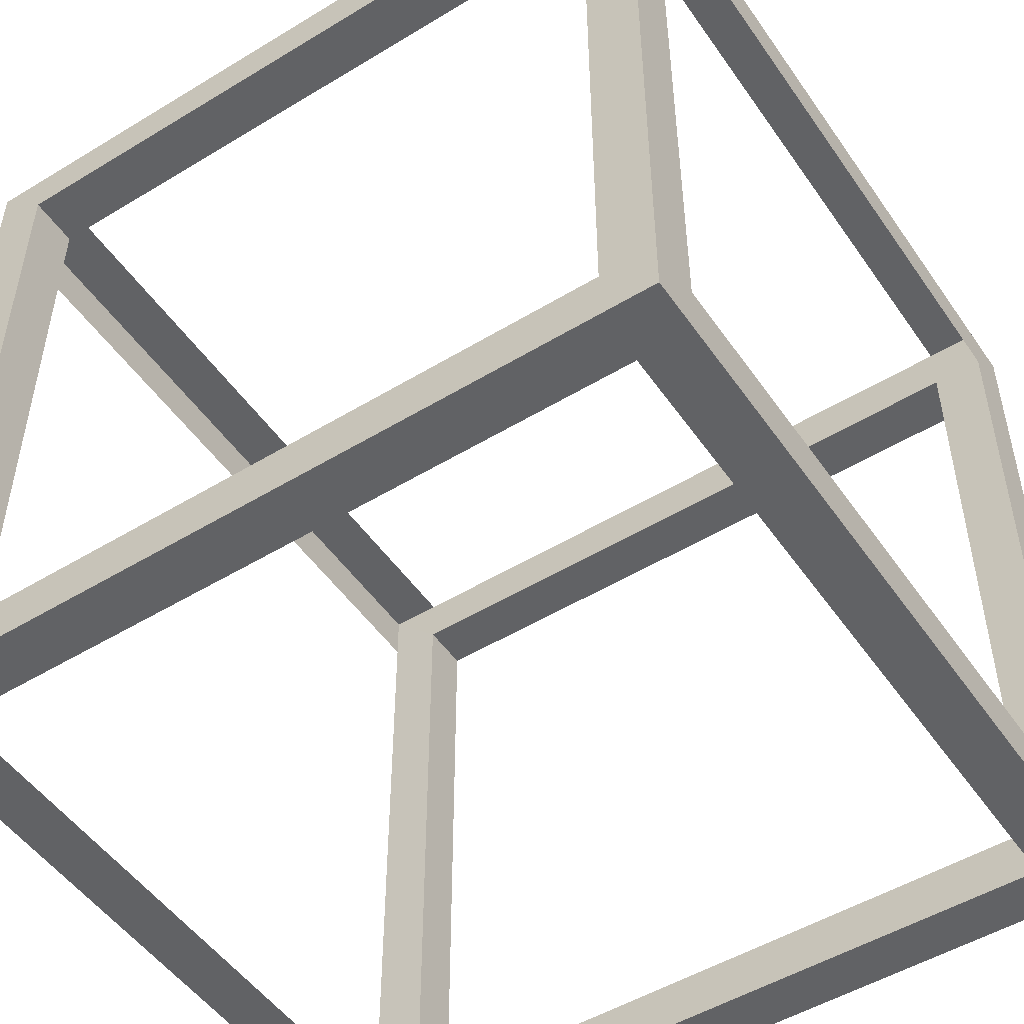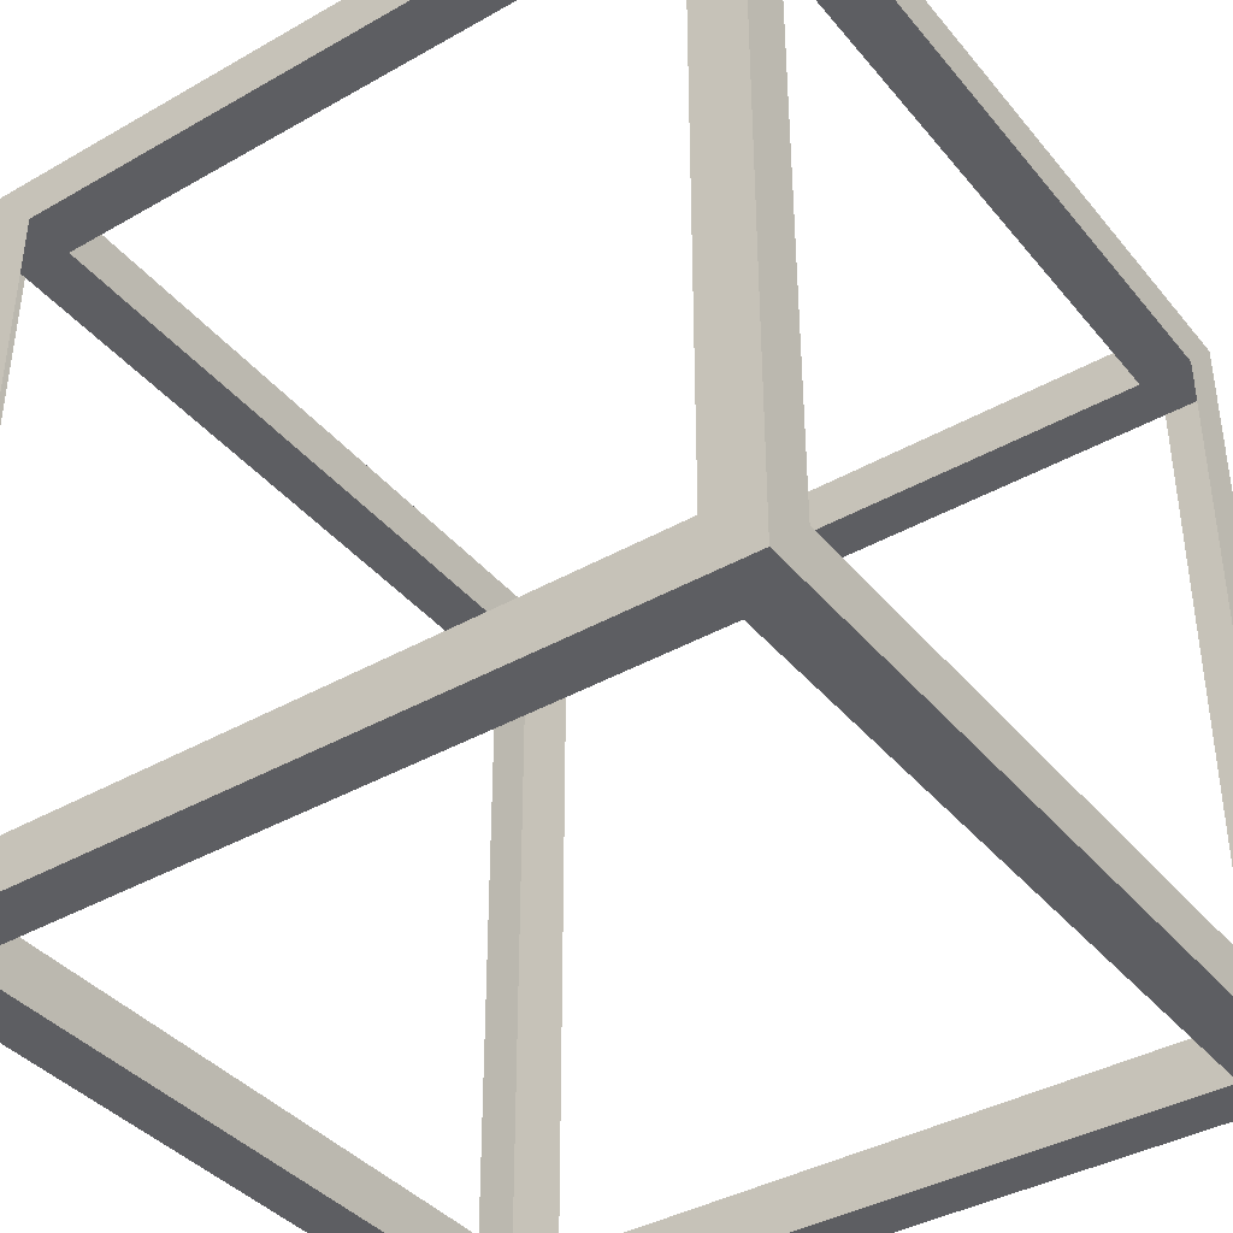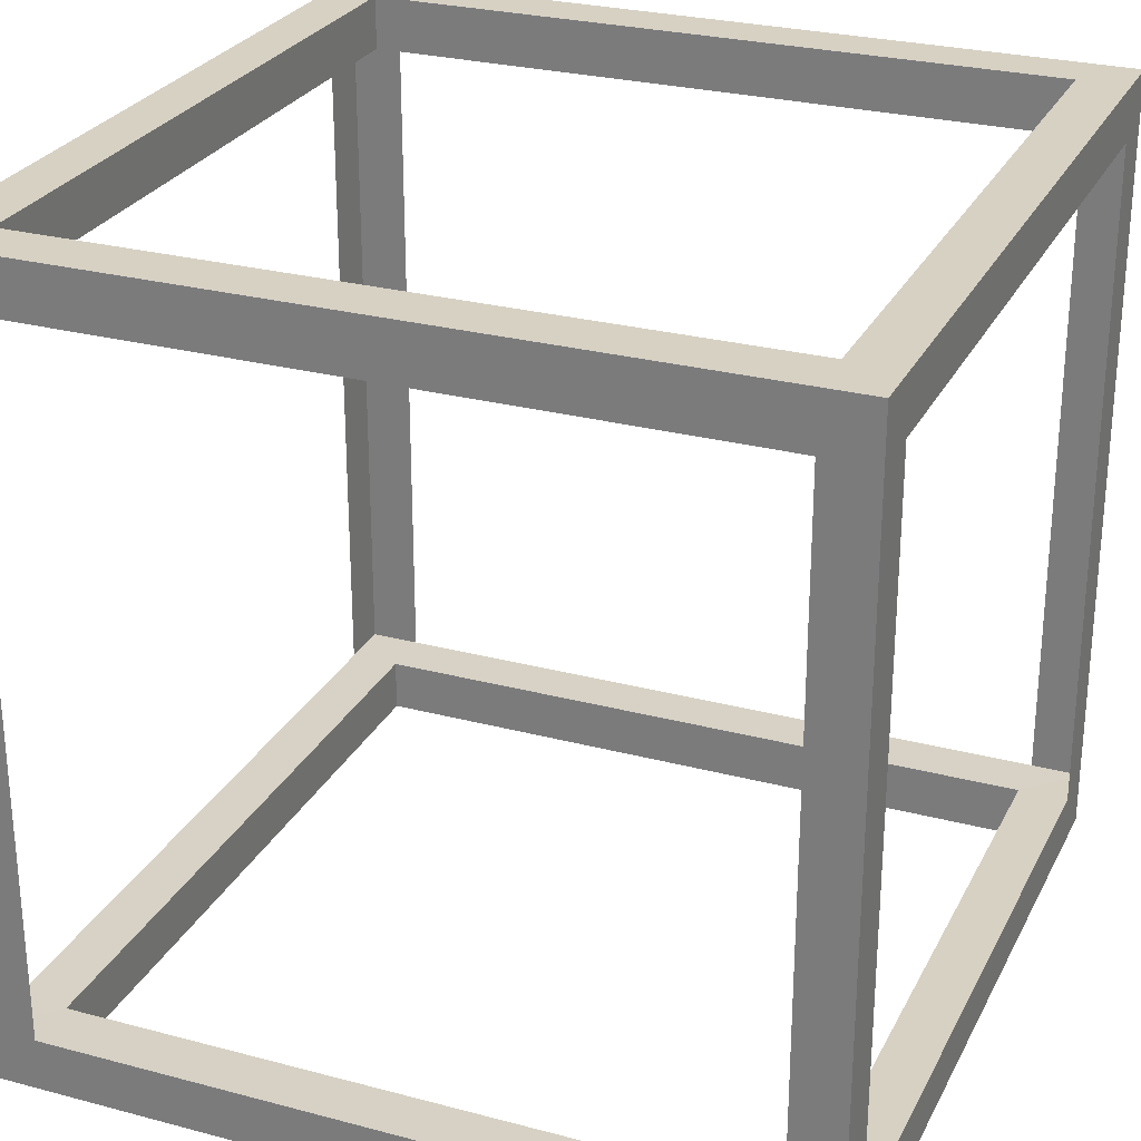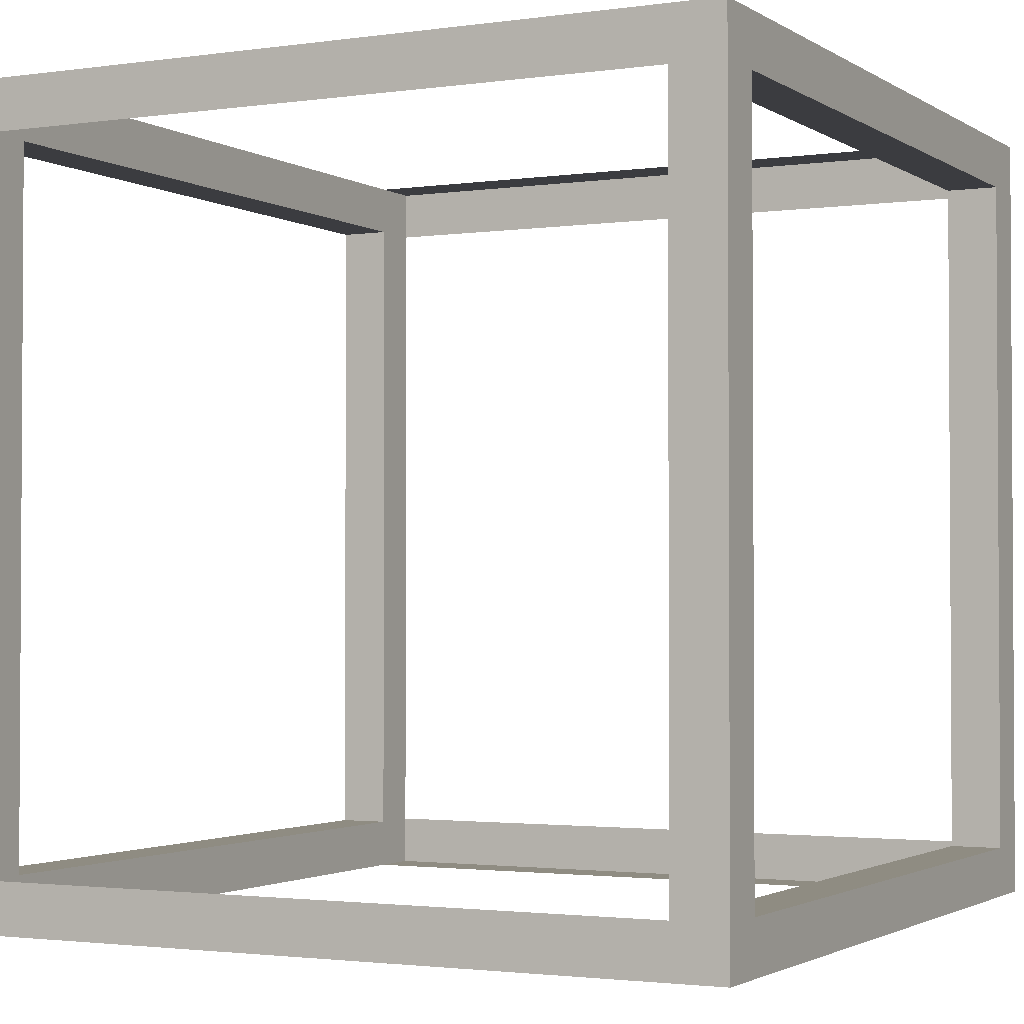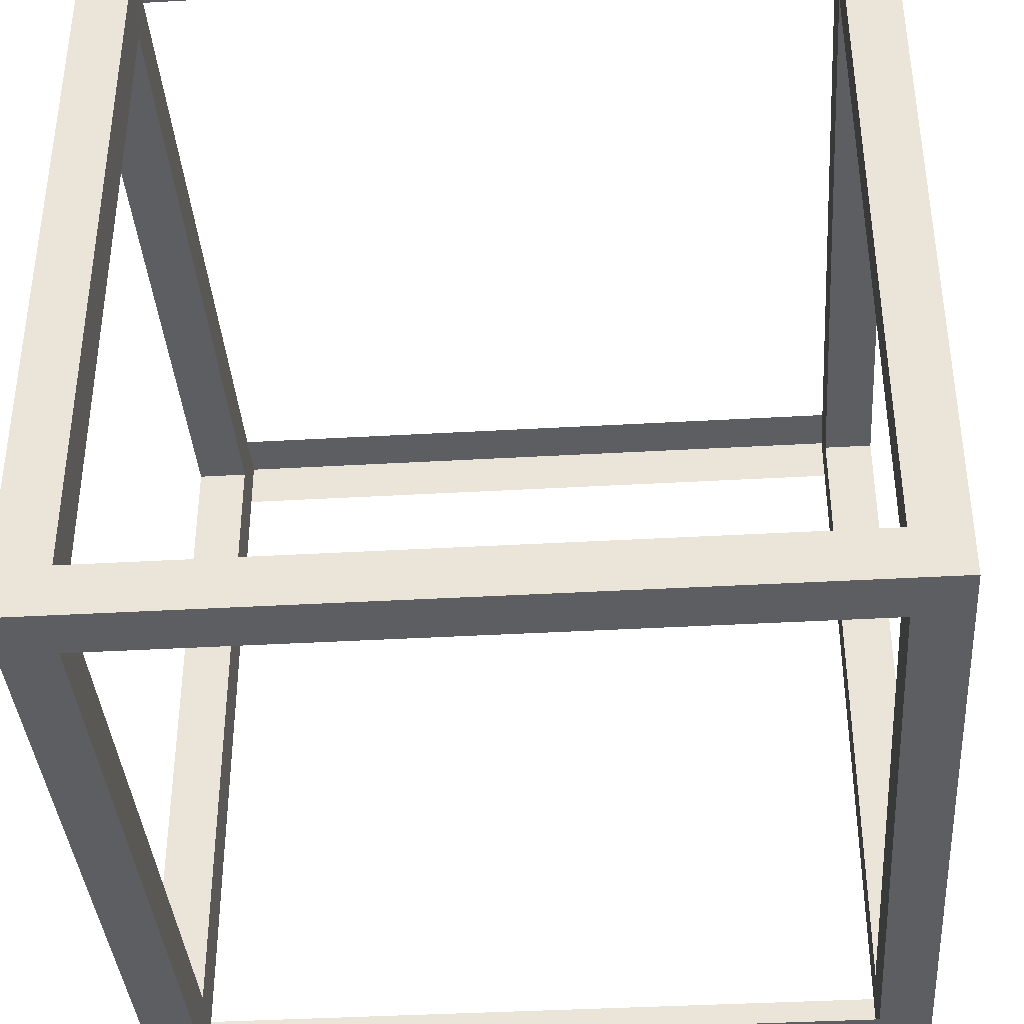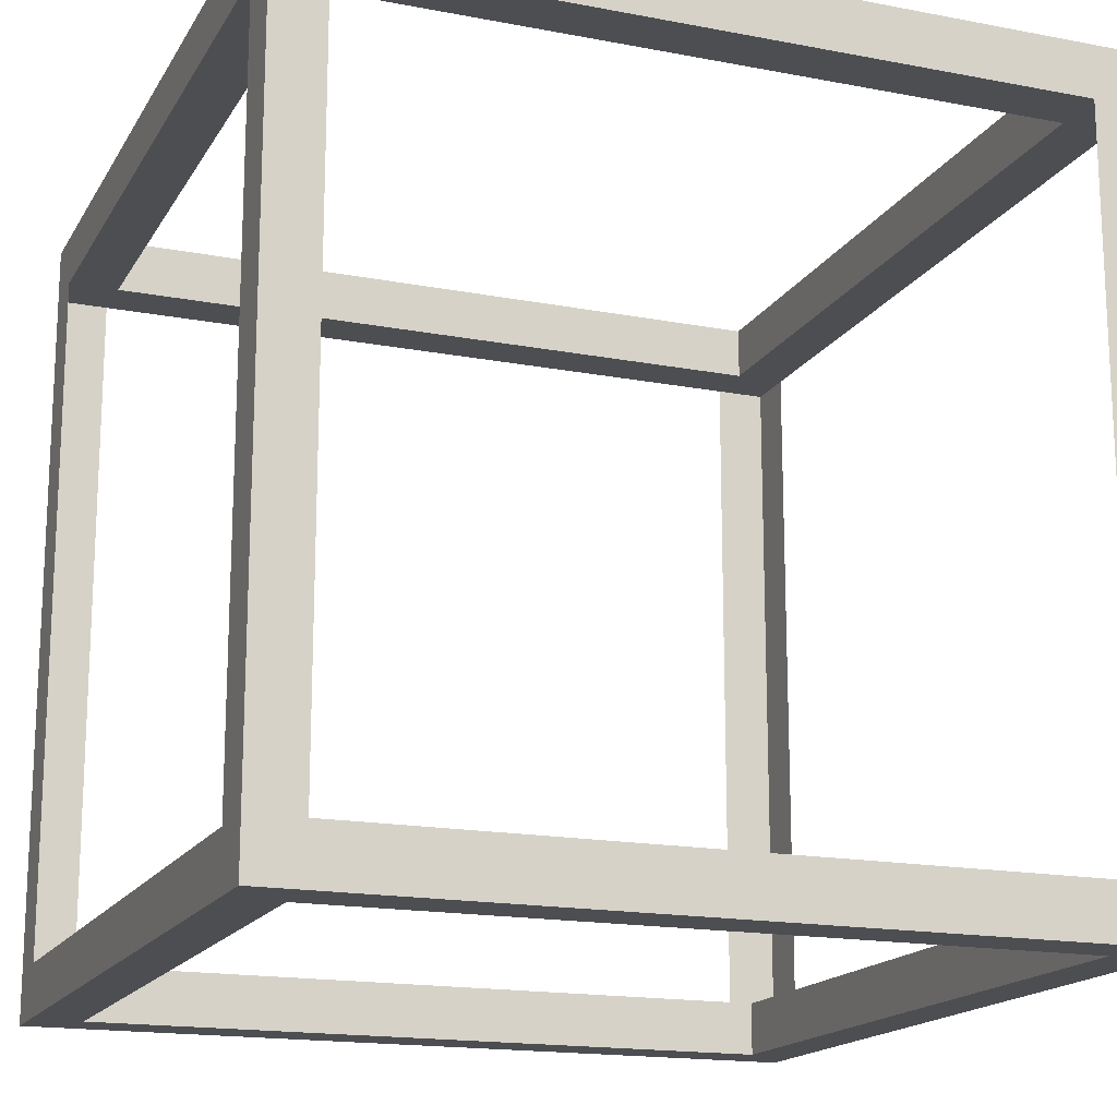
<metadata>
{"format":"obj","ext":"obj","renderer":"f3d","projection":"perspective","resolution":1024,"background":"white","views":[{"elev":-50.6,"azim":-146.4,"up":"+Z"},{"elev":-39.3,"azim":35.3,"up":"+Y"},{"elev":27.1,"azim":112.3,"up":"+Y"},{"elev":-2.0,"azim":117.0,"up":"+Z"},{"elev":-38.2,"azim":-85.8,"up":"+Z"},{"elev":-16.8,"azim":68.8,"up":"+Y"}]}
</metadata>
<code>
o Cube_Cube.001
v 0.05 0.05 0.05
v 0.05 0.05 0.04368
v 0.04338 0.05 0.05
v 0.05 0.04338 0.05
v 0.04338 0.04338 0.05
v 0.04338 0.05 0.04368
v 0.05 0.04338 0.04368
v 0.04338 0.04339 0.04368
v -0.05 0.05 0.05
v 0 0.05 0.05
v -0.05 0.05 0.04368
v -0.04338 0.05 0.05
v -0.05 0.04338 0.05
v 0 0.04338 0.05
v -0.04338 0.04338 0.05
v 0 0.05 0.04368
v -0.04338 0.05 0.04368
v -0.05 0.04338 0.04368
v 0 0.04339 0.04368
v -0.04338 0.04339 0.04368
v 0.05 0.05 -0.05
v 0.05 0.05 -0.04368
v 0.04338 0.05 -0.05
v 0.05 0.04338 -0.05
v 0.04338 0.04338 -0.05
v 0.05 0.05 0
v 0.04338 0.04339 0
v 0.04338 0.05 0
v 0.05 0.04338 0
v 0.04338 0.05 -0.04368
v 0.05 0.04338 -0.04368
v 0.04338 0.04339 -0.04368
v -0.05 0.05 -0.05
v 0 0.05 -0.05
v -0.05 0.05 -0.04368
v -0.04338 0.05 -0.05
v -0.05 0.04338 -0.05
v 0 0.04338 -0.05
v -0.04338 0.04338 -0.05
v -0.05 0.05 0
v -0.04338 0.04339 0
v -0.04338 0.05 0
v -0.05 0.04338 0
v 0 0.05 -0.04368
v -0.04338 0.05 -0.04368
v -0.05 0.04338 -0.04368
v 0 0.04339 -0.04368
v -0.04338 0.04339 -0.04368
v 0.05 -0.05 0.05
v 0.05 0 0.05
v 0.05 -0.05 0.04368
v 0.04338 -0.05 0.05
v 0.04338 0 0.05
v 0.05 -0.04338 0.05
v 0.04338 -0.04338 0.05
v 0.04338 -0.05 0.04368
v 0.05 0 0.04368
v 0.05 -0.04338 0.04368
v 0.04338 -0.04339 0.04368
v -0.05 -0.05 0.05
v 0 -0.05 0.05
v -0.05 0 0.05
v -0.05 -0.05 0.04368
v -0.04338 -0.05 0.05
v -0.04338 0 0.05
v -0.05 -0.04338 0.05
v 0 -0.04338 0.05
v -0.04338 -0.04338 0.05
v 0 -0.05 0.04368
v -0.04338 -0.05 0.04368
v -0.05 0 0.04368
v -0.05 -0.04338 0.04368
v 0 -0.04339 0.04368
v -0.04338 -0.04339 0.04368
v 0.05 -0.05 -0.05
v 0.05 0 -0.05
v 0.05 -0.05 -0.04368
v 0.04338 -0.05 -0.05
v 0.04338 0 -0.05
v 0.05 -0.04338 -0.05
v 0.04338 -0.04338 -0.05
v 0.05 -0.05 0
v 0.04338 -0.04339 0
v 0.04338 -0.05 0
v 0.05 -0.04338 0
v 0.04338 -0.05 -0.04368
v 0.05 0 -0.04368
v 0.05 -0.04338 -0.04368
v 0.04338 -0.04339 -0.04368
v -0.05 -0.05 -0.05
v 0 -0.05 -0.05
v -0.05 0 -0.05
v -0.05 -0.05 -0.04368
v -0.04338 -0.05 -0.05
v -0.04338 0 -0.05
v -0.05 -0.04338 -0.05
v 0 -0.04338 -0.05
v -0.04338 -0.04338 -0.05
v -0.05 -0.05 0
v -0.04338 -0.04339 0
v -0.04338 -0.05 0
v -0.05 -0.04338 0
v 0 -0.05 -0.04368
v -0.04338 -0.05 -0.04368
v -0.05 0 -0.04368
v -0.05 -0.04338 -0.04368
v 0 -0.04339 -0.04368
v -0.04338 -0.04339 -0.04368
f 4 50 57
f 5 53 50
f 1 4 7
f 10 14 5
f 3 5 4
f 6 8 19
f 26 28 6
f 2 7 29
f 6 16 10
f 2 6 3
f 28 27 8
f 8 27 29
f 8 7 4
f 5 14 19
f 71 62 13
f 62 65 15
f 18 13 9
f 15 14 10
f 13 15 12
f 19 20 17
f 17 42 40
f 43 18 11
f 10 16 17
f 12 17 11
f 20 41 42
f 43 41 20
f 13 18 20
f 19 14 15
f 87 76 24
f 76 79 25
f 31 24 21
f 25 38 34
f 24 25 23
f 47 32 30
f 30 28 26
f 29 31 22
f 34 44 30
f 23 30 22
f 32 27 28
f 29 27 32
f 24 31 32
f 47 38 25
f 37 92 105
f 39 95 92
f 33 37 46
f 34 38 39
f 36 39 37
f 45 48 47
f 40 42 45
f 35 46 43
f 45 44 34
f 35 45 36
f 42 41 48
f 48 41 43
f 48 46 37
f 39 38 47
f 57 50 54
f 50 53 55
f 58 54 49
f 55 67 61
f 54 55 52
f 73 59 56
f 56 84 82
f 85 58 51
f 61 69 56
f 52 56 51
f 59 83 84
f 85 83 59
f 54 58 59
f 73 67 55
f 66 62 71
f 68 65 62
f 60 66 72
f 61 67 68
f 64 68 66
f 70 74 73
f 99 101 70
f 63 72 102
f 70 69 61
f 63 70 64
f 101 100 74
f 74 100 102
f 74 72 66
f 68 67 73
f 80 76 87
f 81 79 76
f 75 80 88
f 91 97 81
f 78 81 80
f 86 89 107
f 82 84 86
f 77 88 85
f 86 103 91
f 77 86 78
f 84 83 89
f 89 83 85
f 89 88 80
f 81 97 107
f 105 92 96
f 92 95 98
f 106 96 90
f 98 97 91
f 96 98 94
f 107 108 104
f 104 101 99
f 102 106 93
f 91 103 104
f 94 104 93
f 108 100 101
f 102 100 108
f 96 106 108
f 107 97 98
f 7 4 57
f 4 5 50
f 2 1 7
f 3 10 5
f 1 3 4
f 16 6 19
f 2 26 6
f 26 2 29
f 3 6 10
f 1 2 3
f 6 28 8
f 7 8 29
f 5 8 4
f 8 5 19
f 18 71 13
f 13 62 15
f 11 18 9
f 12 15 10
f 9 13 12
f 16 19 17
f 11 17 40
f 40 43 11
f 12 10 17
f 9 12 11
f 17 20 42
f 18 43 20
f 15 13 20
f 20 19 15
f 31 87 24
f 24 76 25
f 22 31 21
f 23 25 34
f 21 24 23
f 44 47 30
f 22 30 26
f 26 29 22
f 23 34 30
f 21 23 22
f 30 32 28
f 31 29 32
f 25 24 32
f 32 47 25
f 46 37 105
f 37 39 92
f 35 33 46
f 36 34 39
f 33 36 37
f 44 45 47
f 35 40 45
f 40 35 43
f 36 45 34
f 33 35 36
f 45 42 48
f 46 48 43
f 39 48 37
f 48 39 47
f 58 57 54
f 54 50 55
f 51 58 49
f 52 55 61
f 49 54 52
f 69 73 56
f 51 56 82
f 82 85 51
f 52 61 56
f 49 52 51
f 56 59 84
f 58 85 59
f 55 54 59
f 59 73 55
f 72 66 71
f 66 68 62
f 63 60 72
f 64 61 68
f 60 64 66
f 69 70 73
f 63 99 70
f 99 63 102
f 64 70 61
f 60 63 64
f 70 101 74
f 72 74 102
f 68 74 66
f 74 68 73
f 88 80 87
f 80 81 76
f 77 75 88
f 78 91 81
f 75 78 80
f 103 86 107
f 77 82 86
f 82 77 85
f 78 86 91
f 75 77 78
f 86 84 89
f 88 89 85
f 81 89 80
f 89 81 107
f 106 105 96
f 96 92 98
f 93 106 90
f 94 98 91
f 90 96 94
f 103 107 104
f 93 104 99
f 99 102 93
f 94 91 104
f 90 94 93
f 104 108 101
f 106 102 108
f 98 96 108
f 108 107 98

</code>
